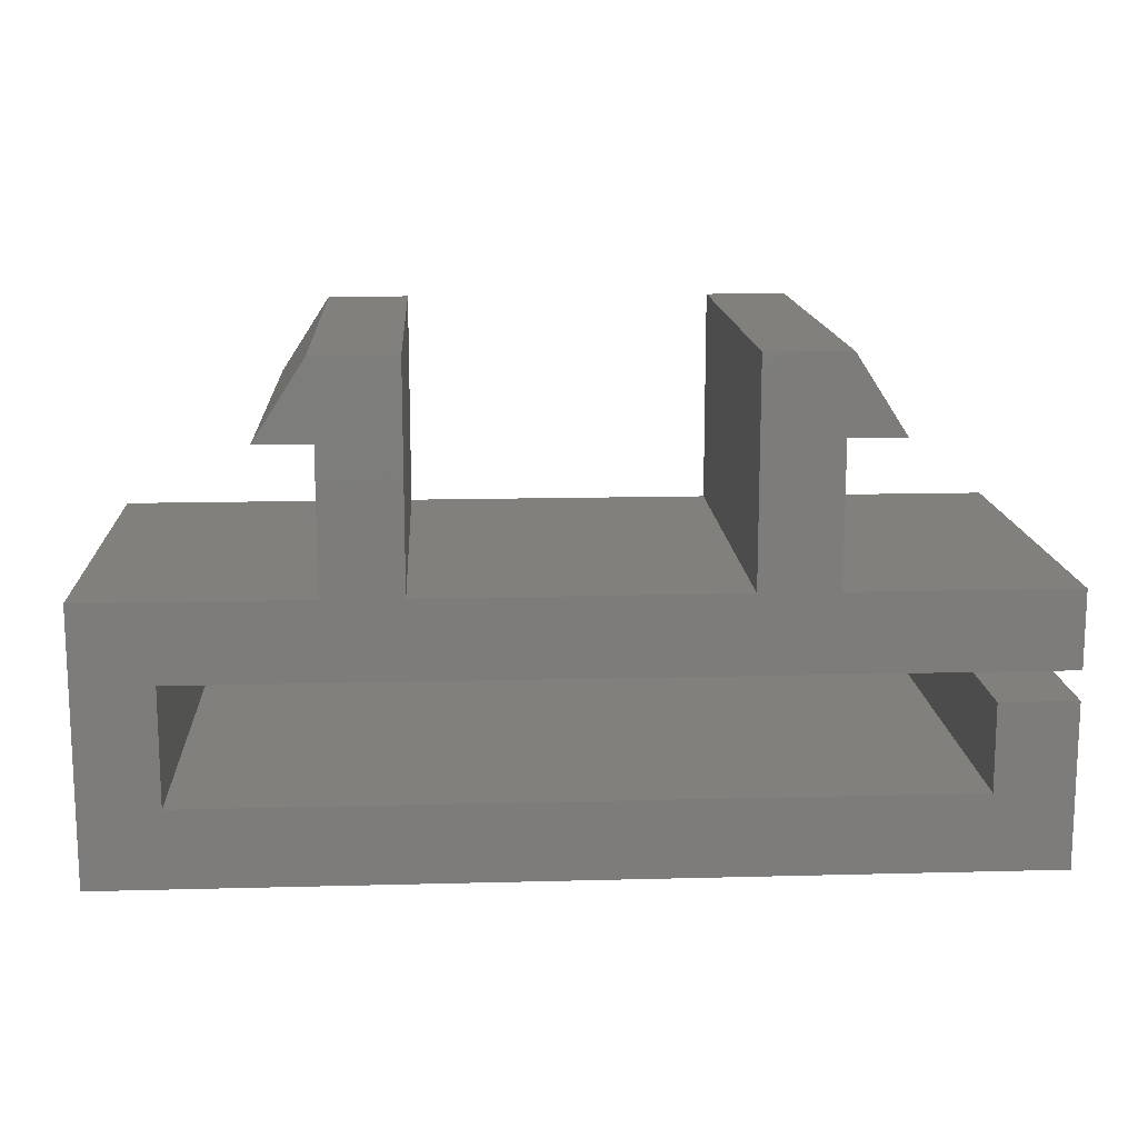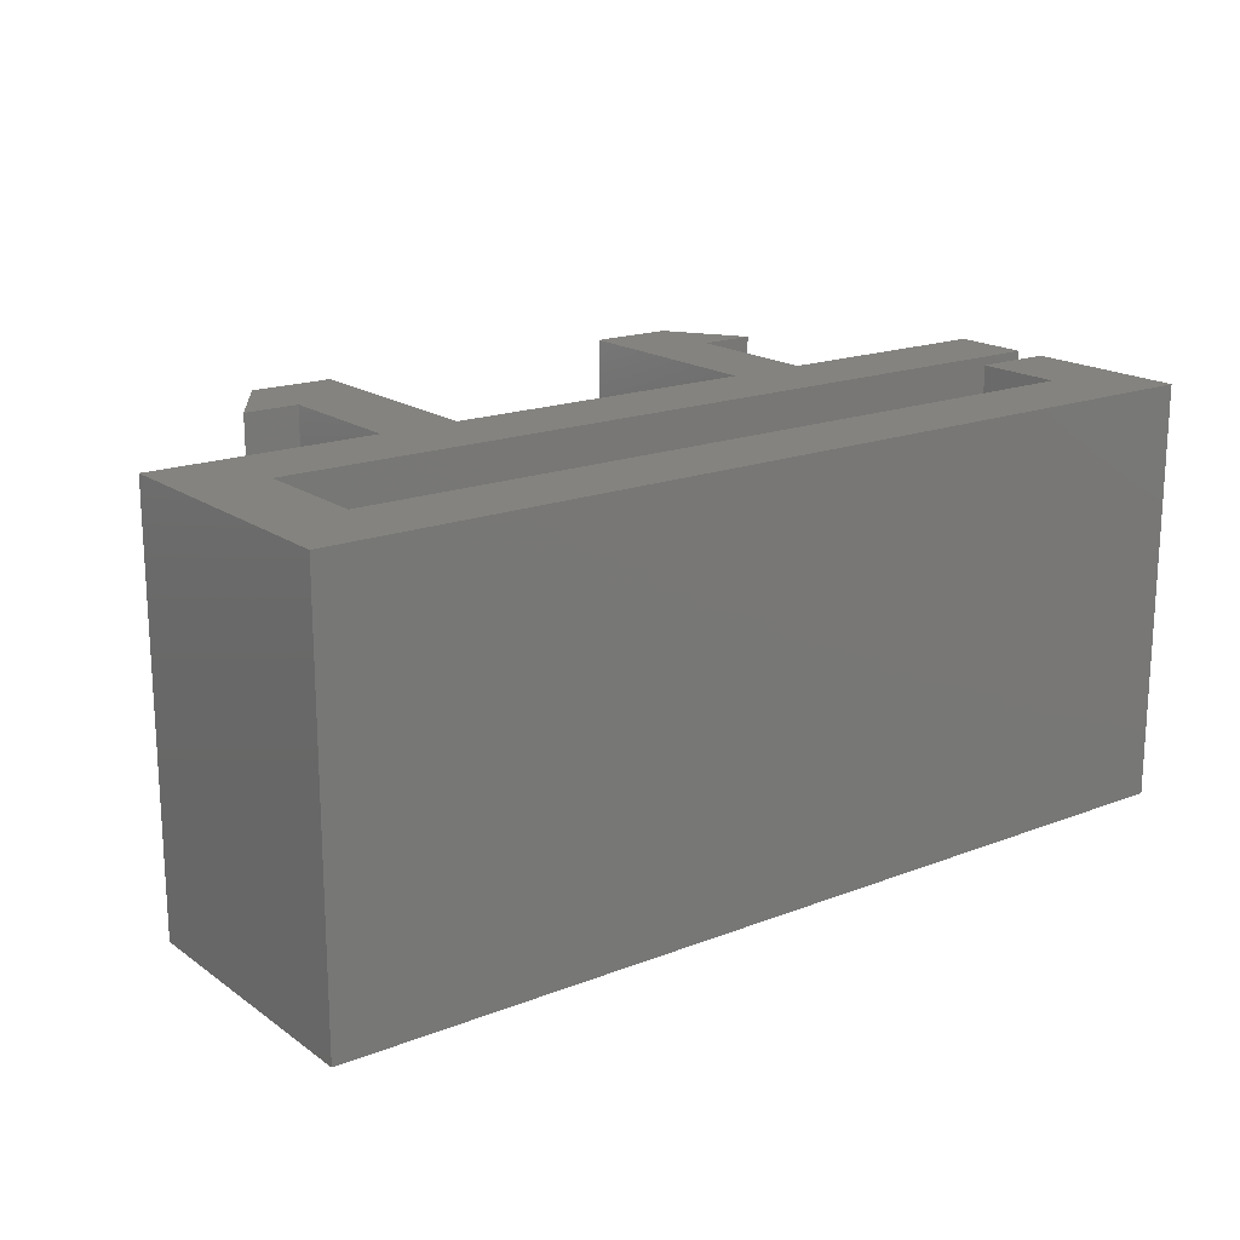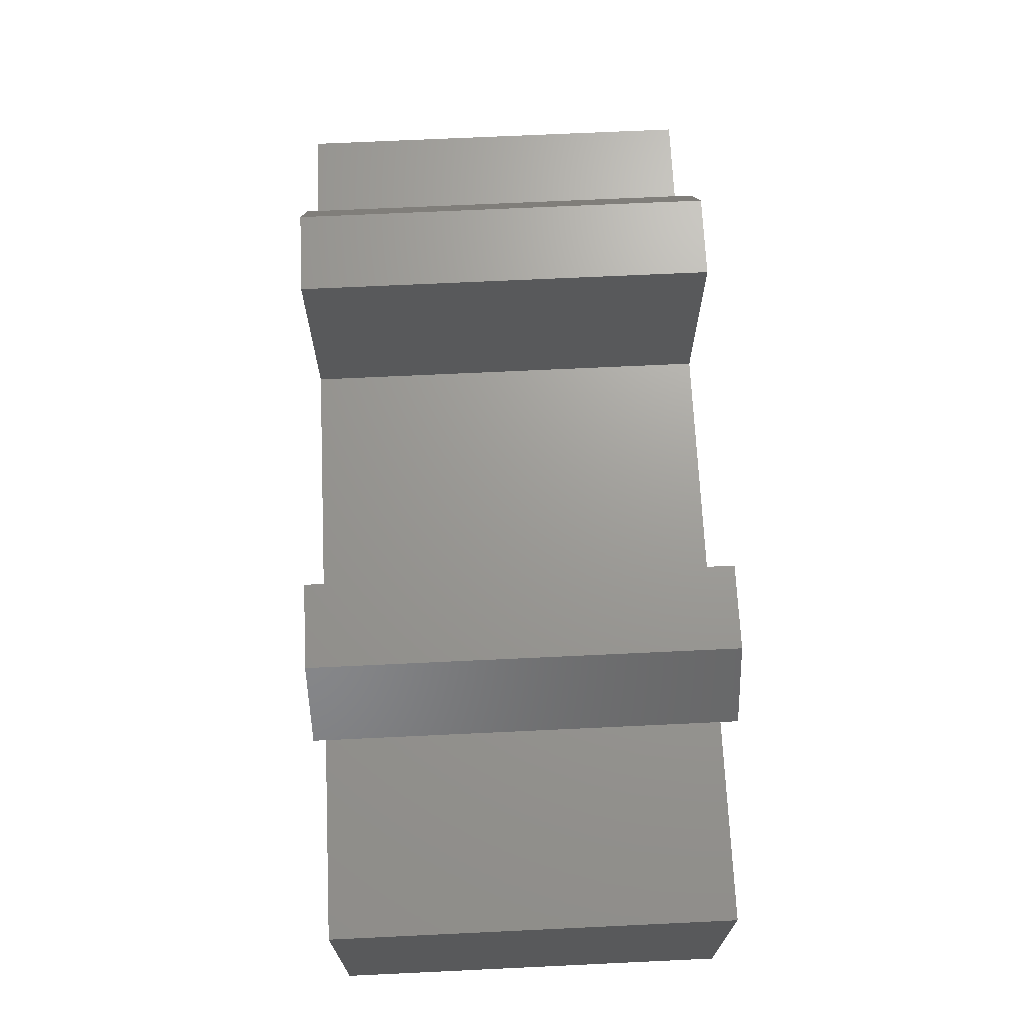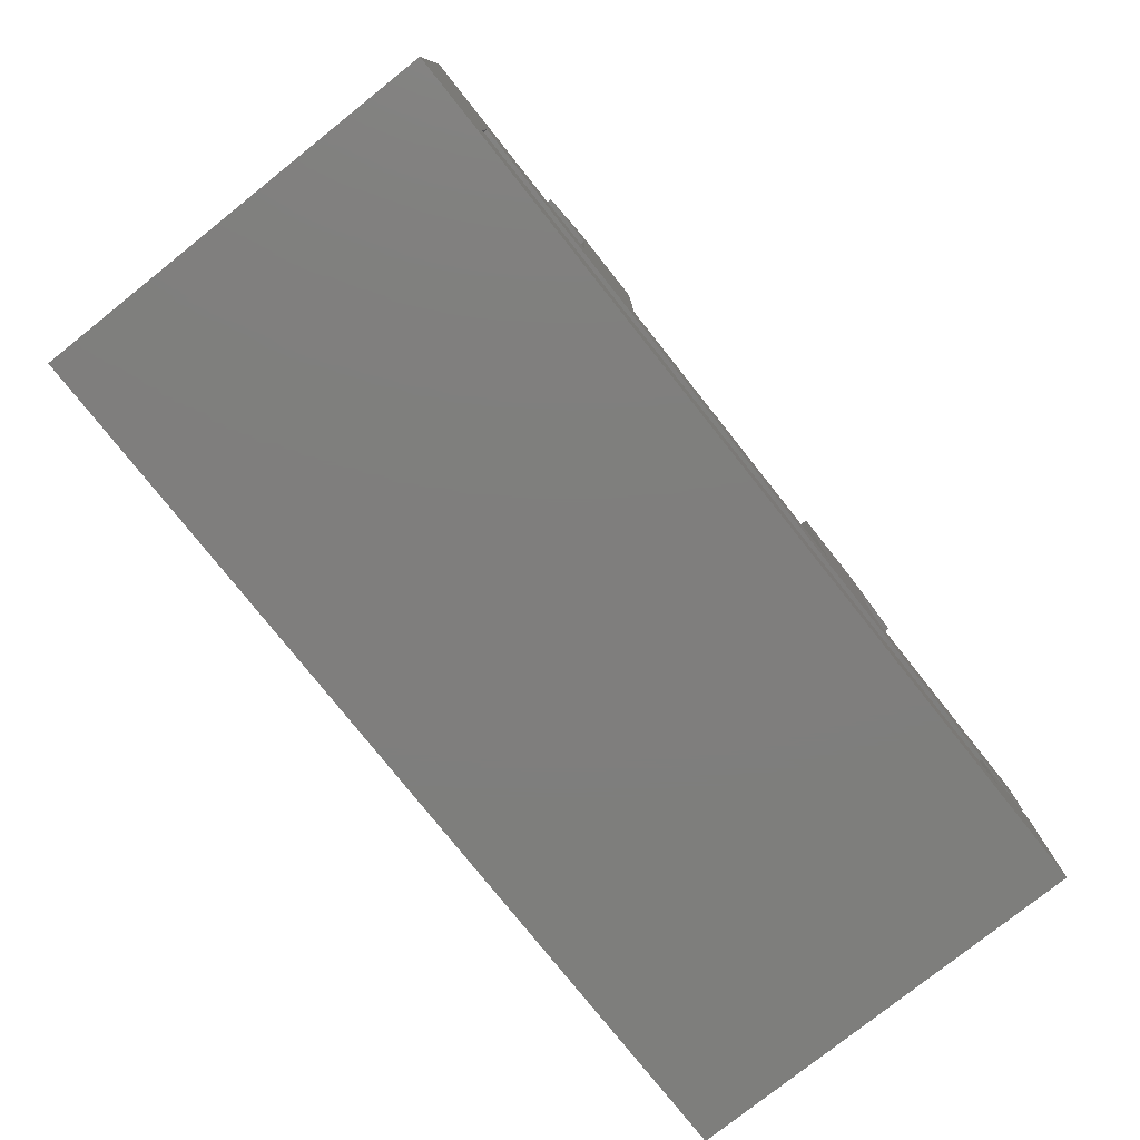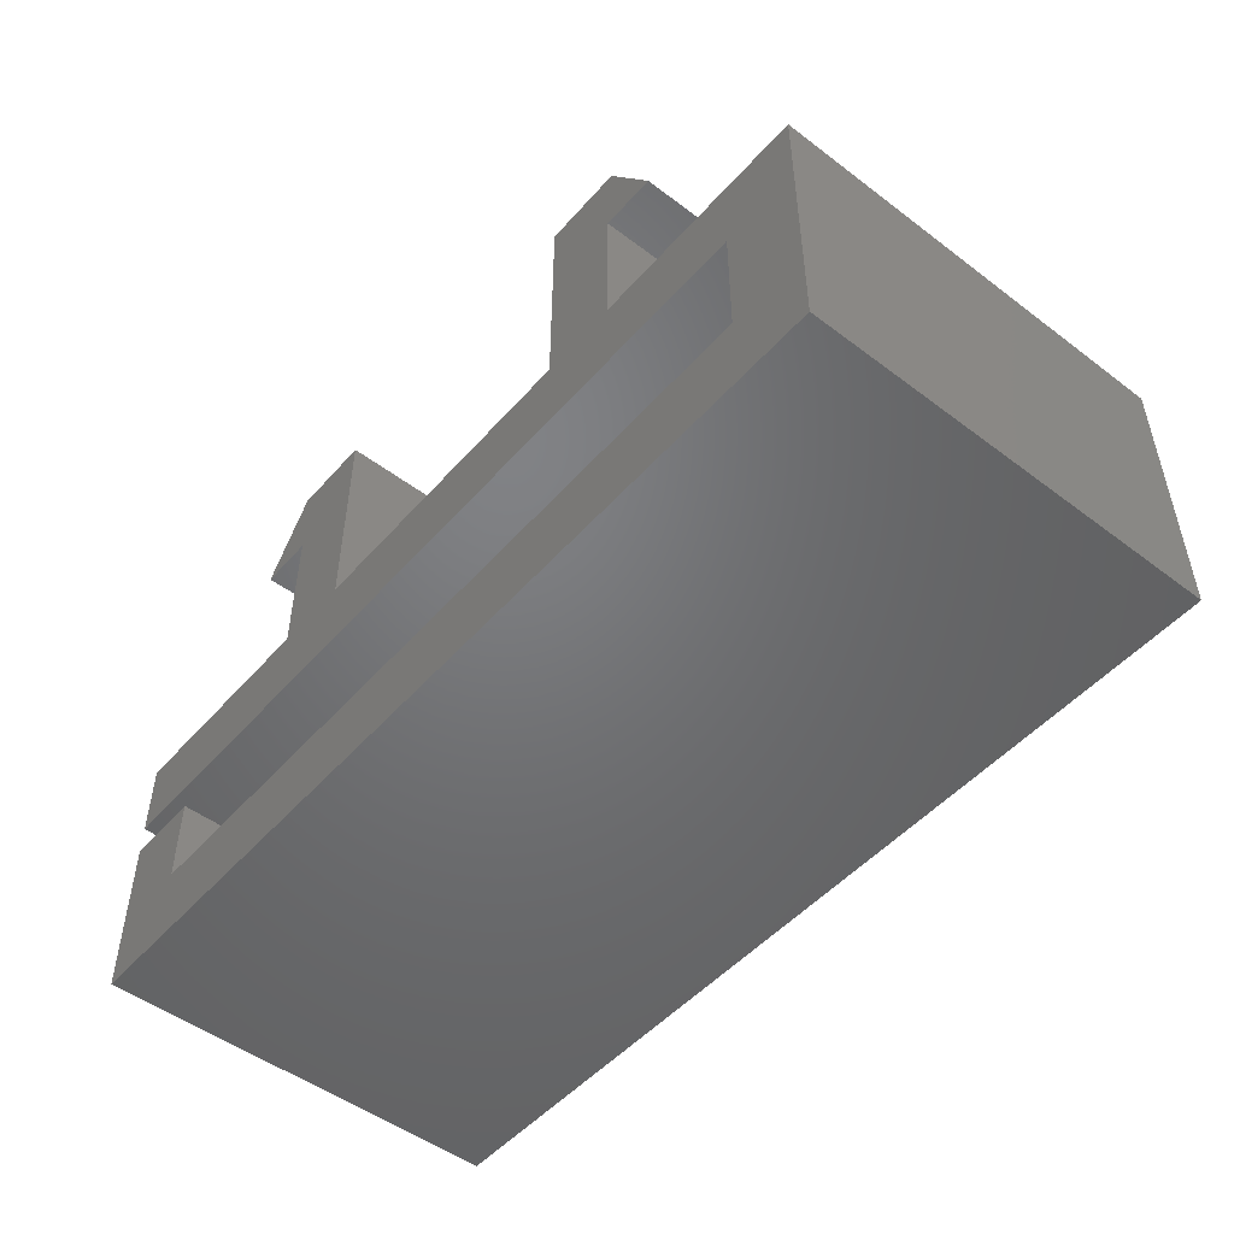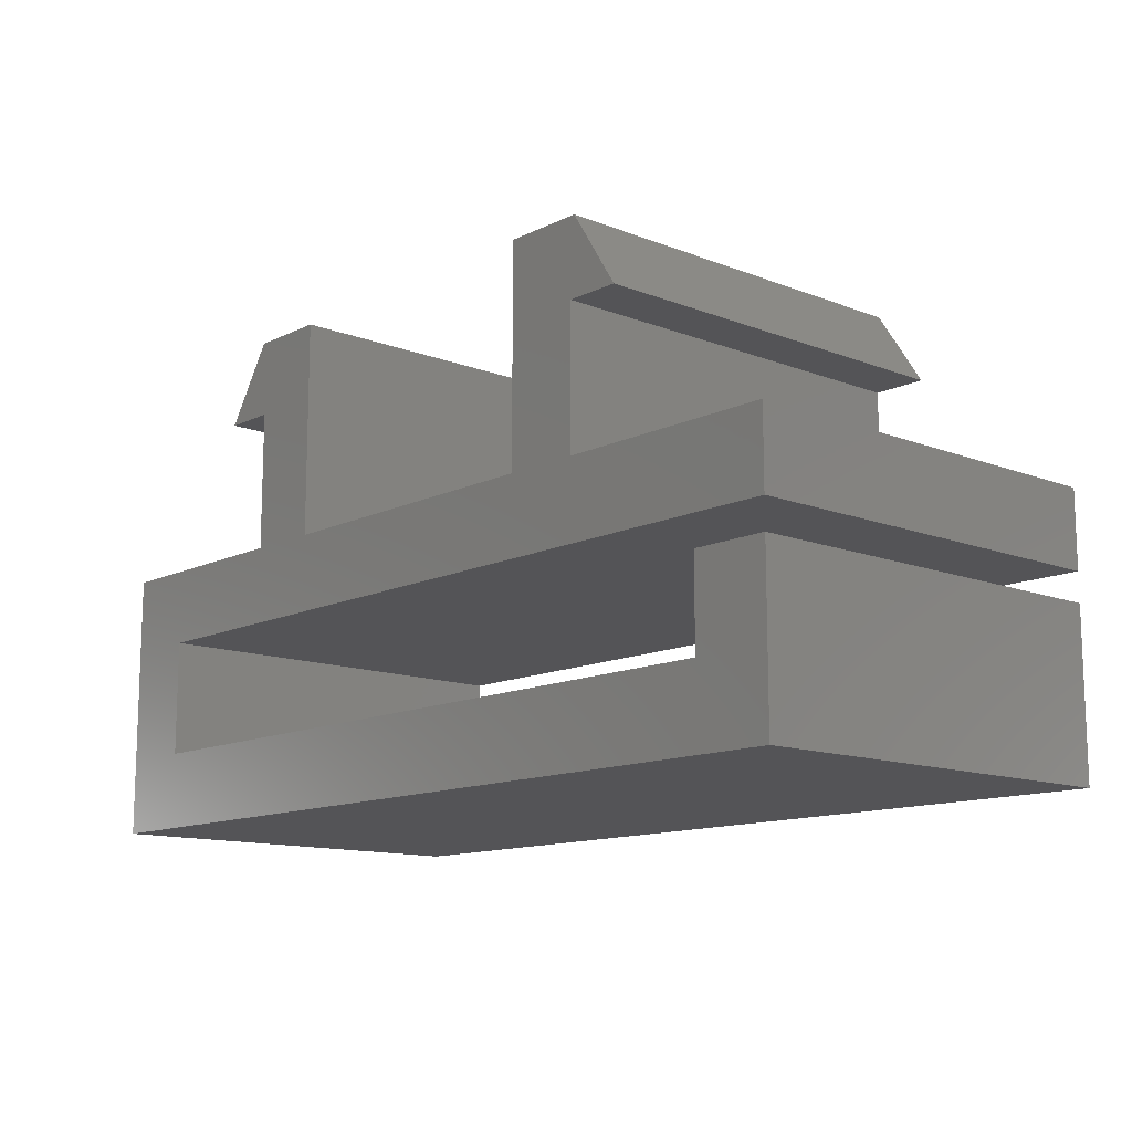
<metadata>
{"format":"stl","ext":"stl","renderer":"f3d","projection":"perspective","resolution":1024,"background":"white","views":[{"elev":14.2,"azim":-3.3,"up":"+Y"},{"elev":18.0,"azim":-36.9,"up":"+Z"},{"elev":69.3,"azim":-92.7,"up":"+Y"},{"elev":-78.3,"azim":-51.5,"up":"+Y"},{"elev":-50.1,"azim":-129.7,"up":"+Y"},{"elev":-12.6,"azim":48.1,"up":"+Y"}]}
</metadata>
<code>
# stl→obj: 48 verts, 92 faces
v -1.32 -3.32 0
v -1.32 1.32 7
v -1.32 1.32 0
v -1.32 -3.32 7
v 3.82 5.04 7
v 2.5 3.72 7
v 3.82 1.32 7
v 2.416 5.04 7
v 1.559 3.72 7
v 10.58 5.04 7
v 10.5 3.72 7
v 11.44 3.72 7
v 9.18 1.32 7
v 9.18 5.04 7
v 13 1.32 7
v 14.32 0 7
v 14.32 1.32 7
v 10.5 1.32 7
v 0 0 7
v 2.5 1.32 7
v 0 1.32 7
v 0 -2 7
v 13 -2 7
v 14.32 -0.5 7
v 13 -0.5 7
v 14.32 -3.32 7
v 14.32 1.32 0
v 14.32 0 0
v 14.32 -3.32 0
v 13 -2 0
v 14.32 -0.5 0
v 0 -2 0
v 0 0 0
v 0 1.32 0
v 13 -0.5 0
v 13 1.32 0
v 10.5 1.32 0
v 9.18 1.32 0
v 10.5 3.72 0
v 2.5 3.72 0
v 3.82 1.32 0
v 2.5 1.32 0
v 10.58 5.04 0
v 11.44 3.72 0
v 9.18 5.04 0
v 3.82 5.04 0
v 2.416 5.04 0
v 1.559 3.72 0
f 1 2 3
f 2 1 4
f 5 6 7
f 8 6 5
f 6 8 9
f 10 11 12
f 13 11 14
f 14 11 10
f 15 16 17
f 18 16 15
f 11 13 18
f 13 16 18
f 19 13 7
f 20 7 6
f 19 7 20
f 19 20 21
f 13 19 16
f 2 19 21
f 19 2 22
f 23 24 25
f 24 23 26
f 22 26 23
f 22 4 26
f 4 22 2
f 16 27 17
f 27 16 28
f 29 30 31
f 29 32 30
f 3 33 32
f 1 32 29
f 3 32 1
f 33 3 34
f 31 30 35
f 28 36 27
f 28 37 36
f 37 38 39
f 28 38 37
f 33 38 28
f 40 41 42
f 38 33 41
f 41 33 42
f 42 33 34
f 39 43 44
f 45 39 38
f 39 45 43
f 41 40 46
f 40 47 46
f 47 40 48
f 33 16 19
f 16 33 28
f 38 7 13
f 7 38 41
f 36 18 15
f 18 36 37
f 42 21 20
f 21 42 34
f 34 2 21
f 2 34 3
f 27 15 17
f 15 27 36
f 26 31 24
f 31 26 29
f 1 26 4
f 26 1 29
f 30 22 23
f 22 30 32
f 22 33 19
f 33 22 32
f 30 25 35
f 25 30 23
f 31 25 24
f 25 31 35
f 42 6 40
f 6 42 20
f 7 46 5
f 46 7 41
f 38 14 45
f 14 38 13
f 18 39 11
f 39 18 37
f 46 8 5
f 8 46 47
f 48 6 9
f 6 48 40
f 43 14 10
f 14 43 45
f 39 12 11
f 12 39 44
f 48 8 47
f 8 48 9
f 12 43 10
f 43 12 44

</code>
